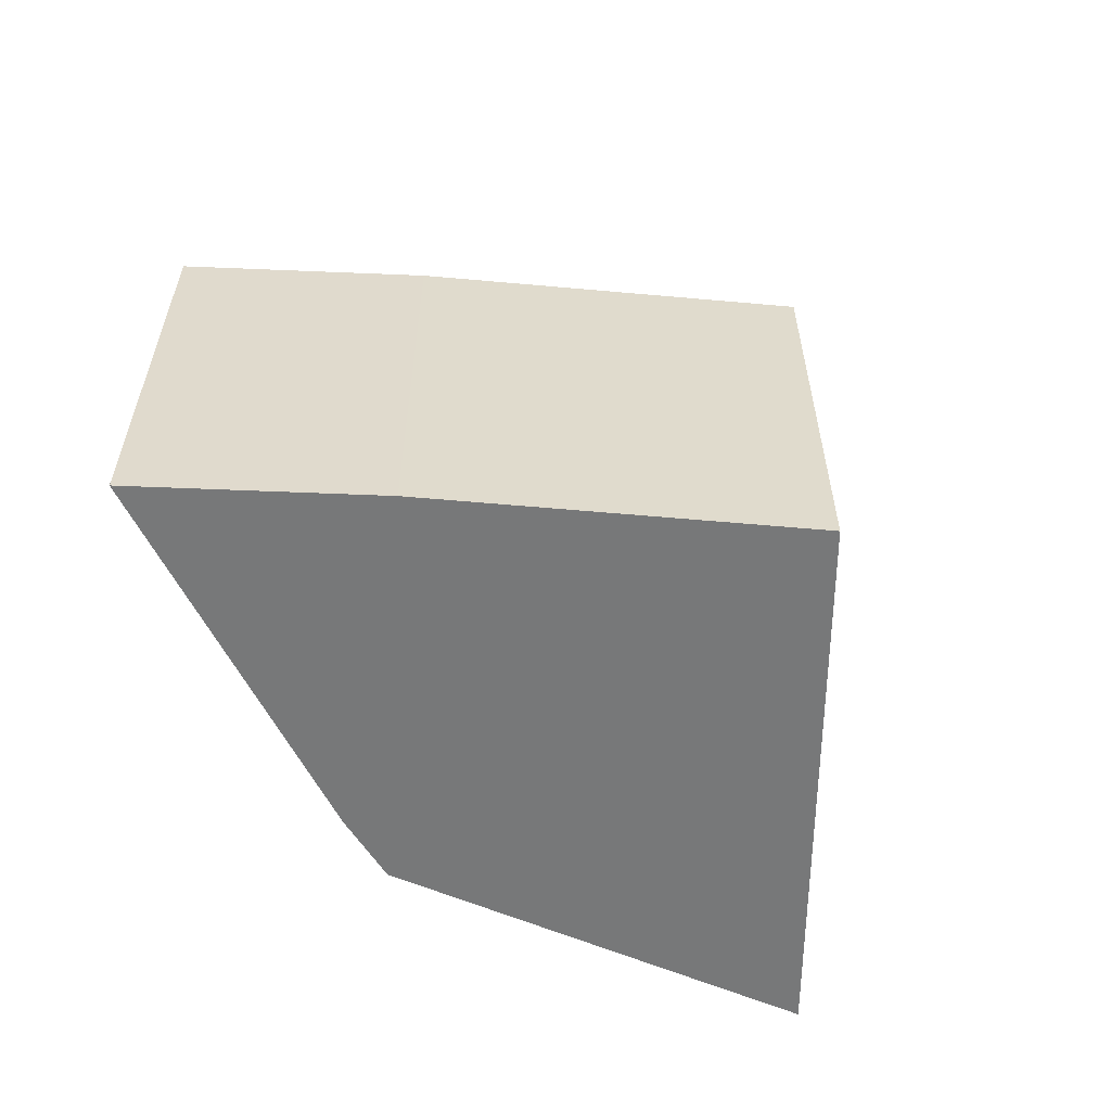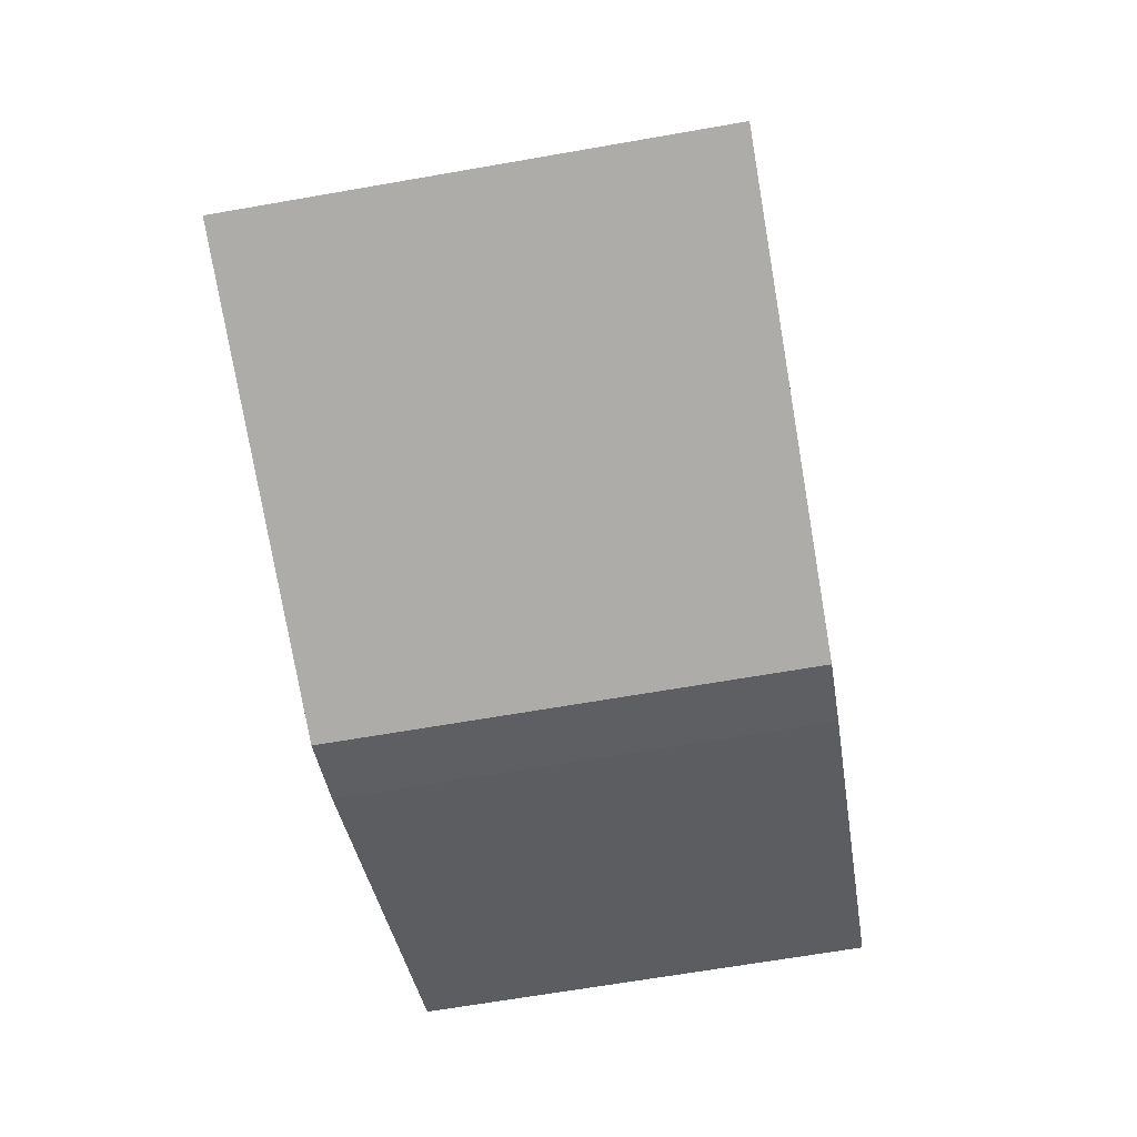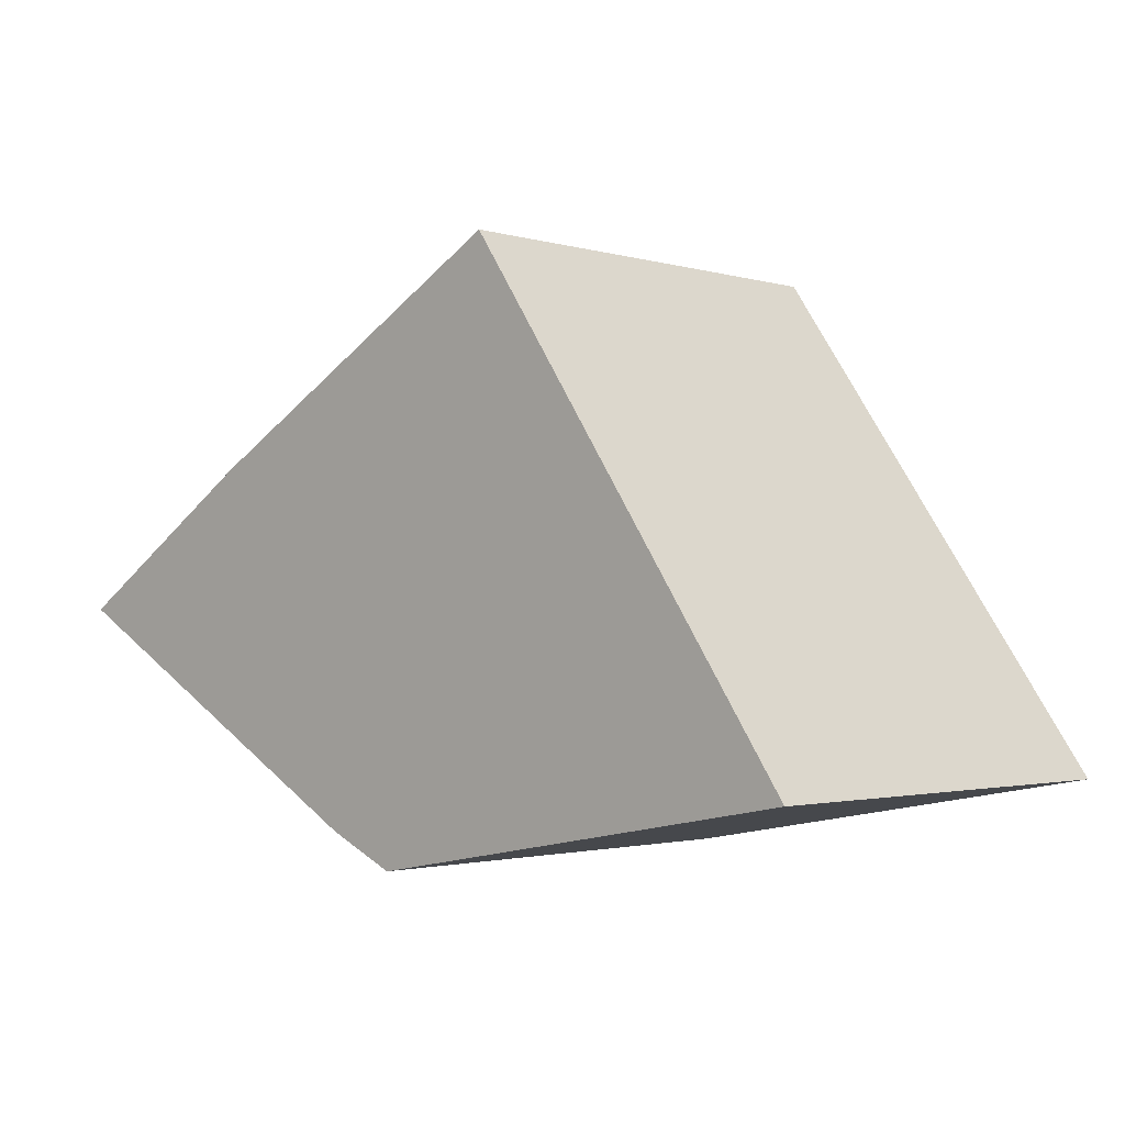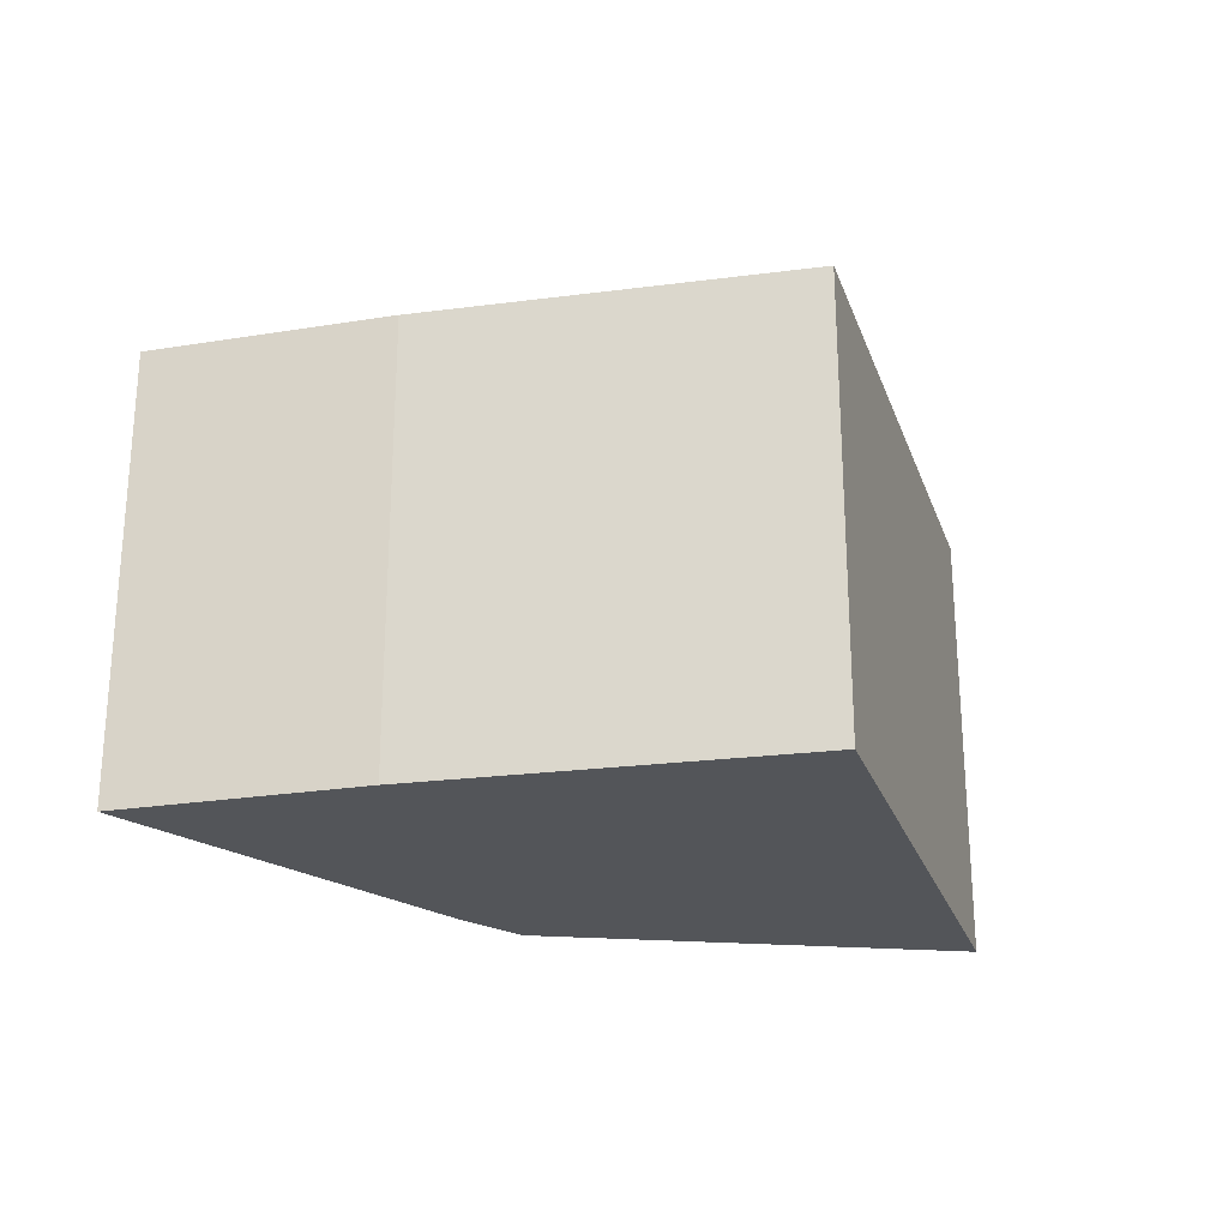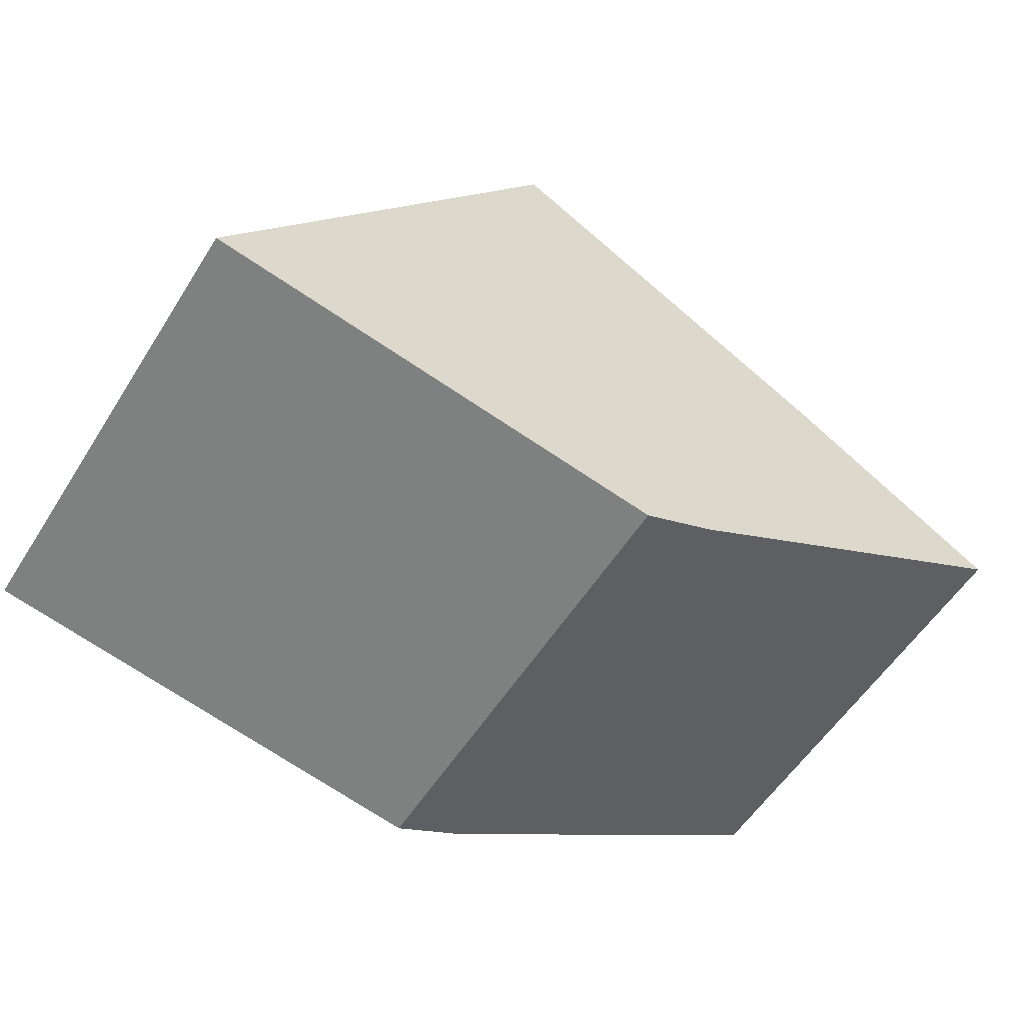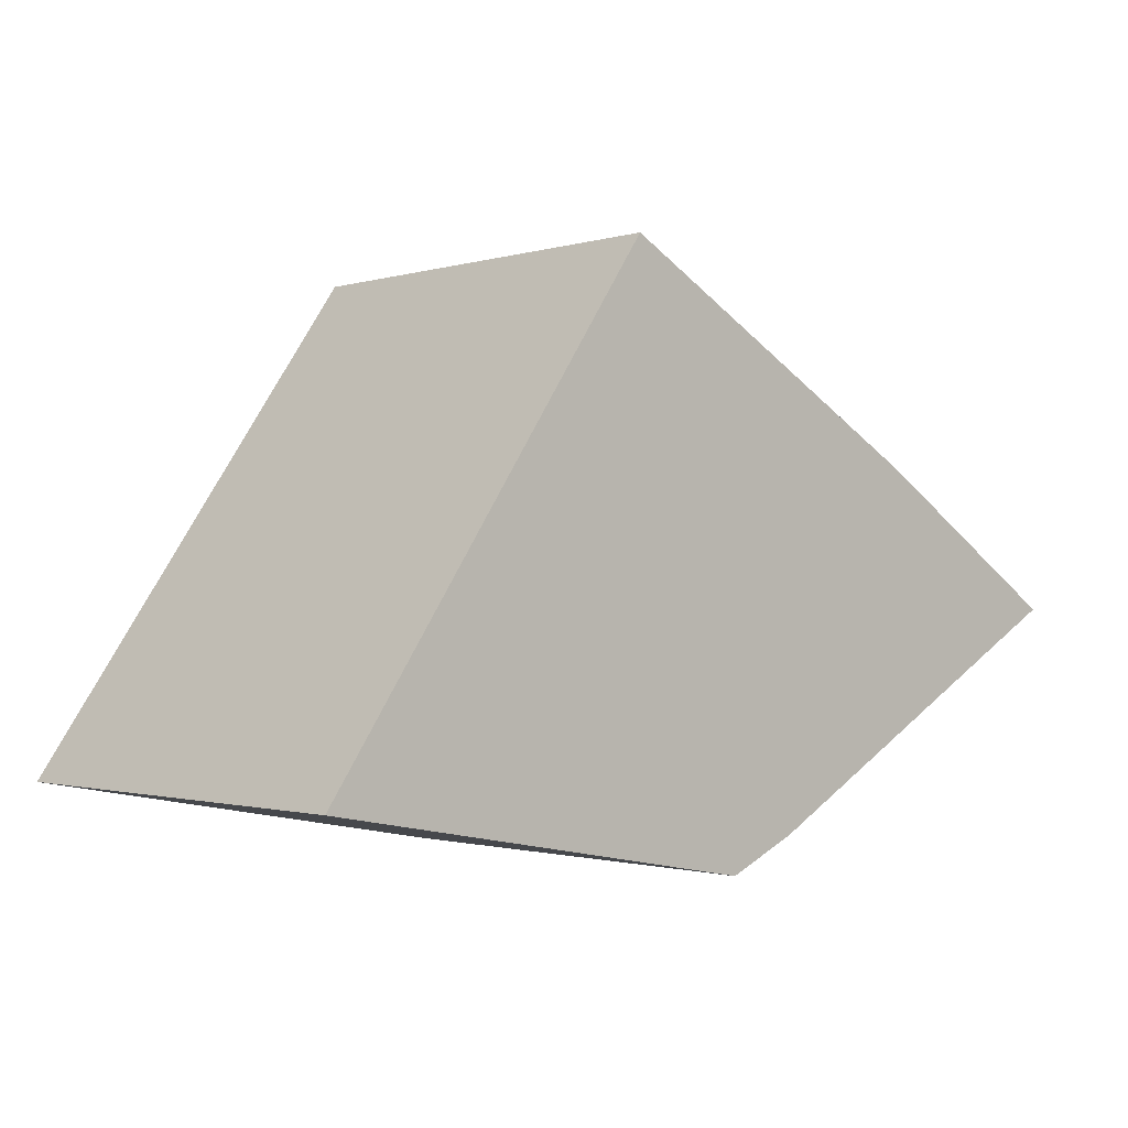
<metadata>
{"format":"obj","ext":"obj","renderer":"f3d","projection":"perspective","resolution":1024,"background":"white","views":[{"elev":-57.4,"azim":-34.7,"up":"+Y"},{"elev":-66.8,"azim":99.9,"up":"+Z"},{"elev":-1.8,"azim":43.2,"up":"+Z"},{"elev":-24.4,"azim":-17.4,"up":"+Y"},{"elev":-55.9,"azim":148.1,"up":"+Z"},{"elev":-1.1,"azim":138.4,"up":"+Z"}]}
</metadata>
<code>
v  2.107 2.158 -1.146
v  2.667 2.158 1.571
v  4.266 2.158 -0.755
v  1.767 2.158 -0.994
v  0.596 2.158 -0.335
v  1.024 2.158 0.646
v  0 2.158 1.321e-16
v  4.266 4.623e-17 -0.755
v  2.107 7.017e-17 -1.146
v  1.767 6.086e-17 -0.994
v  0 0 0
v  0.596 2.051e-17 -0.335
v  1.024 -3.956e-17 0.646
v  2.667 -9.62e-17 1.571
g defaultobject
f 1 2 3
f 2 1 4
f 2 4 5
f 2 5 6
f 6 5 7
f 8 1 3
f 1 8 9
f 9 4 1
f 4 9 10
f 10 5 4
f 5 10 7
f 7 10 11
f 11 10 12
f 11 6 7
f 6 11 13
f 13 2 6
f 2 13 14
f 14 3 2
f 3 14 8
f 8 10 9
f 10 8 12
f 12 8 11
f 11 8 13
f 13 8 14

</code>
